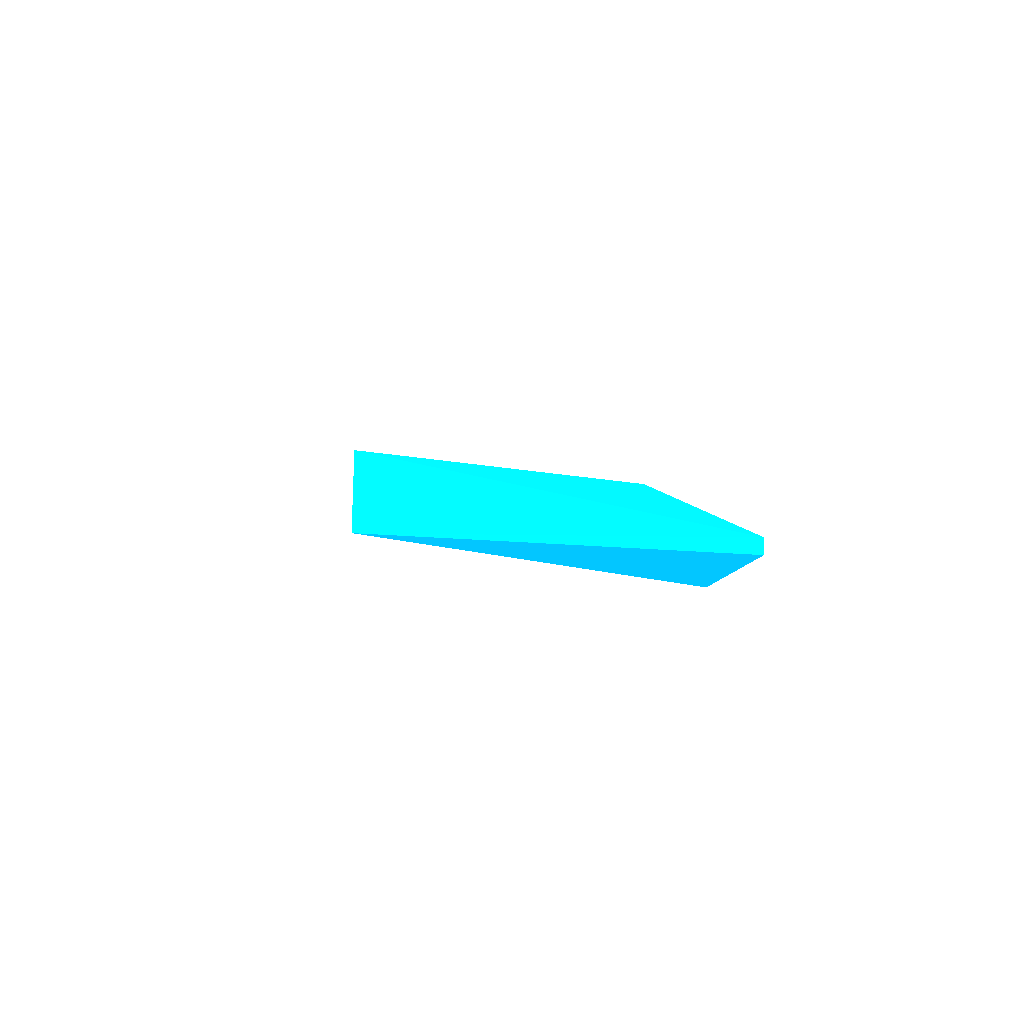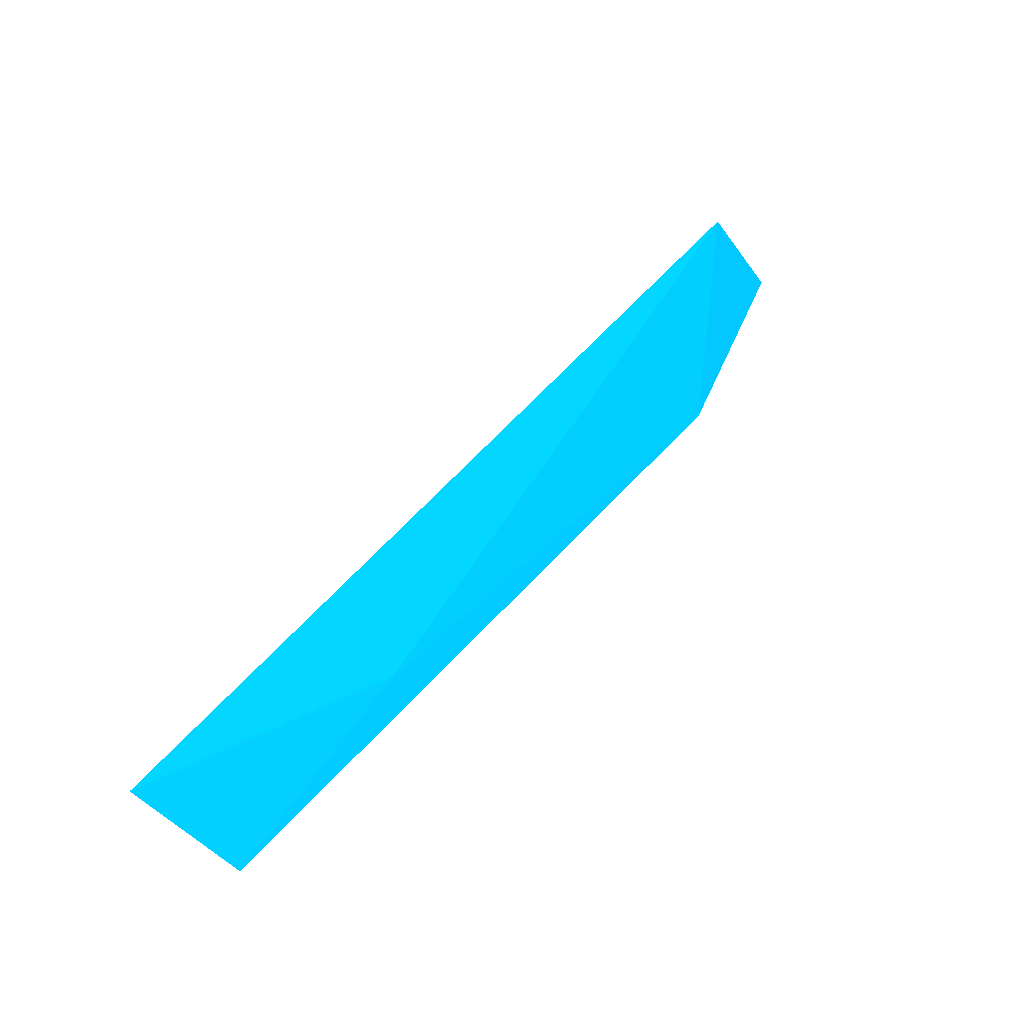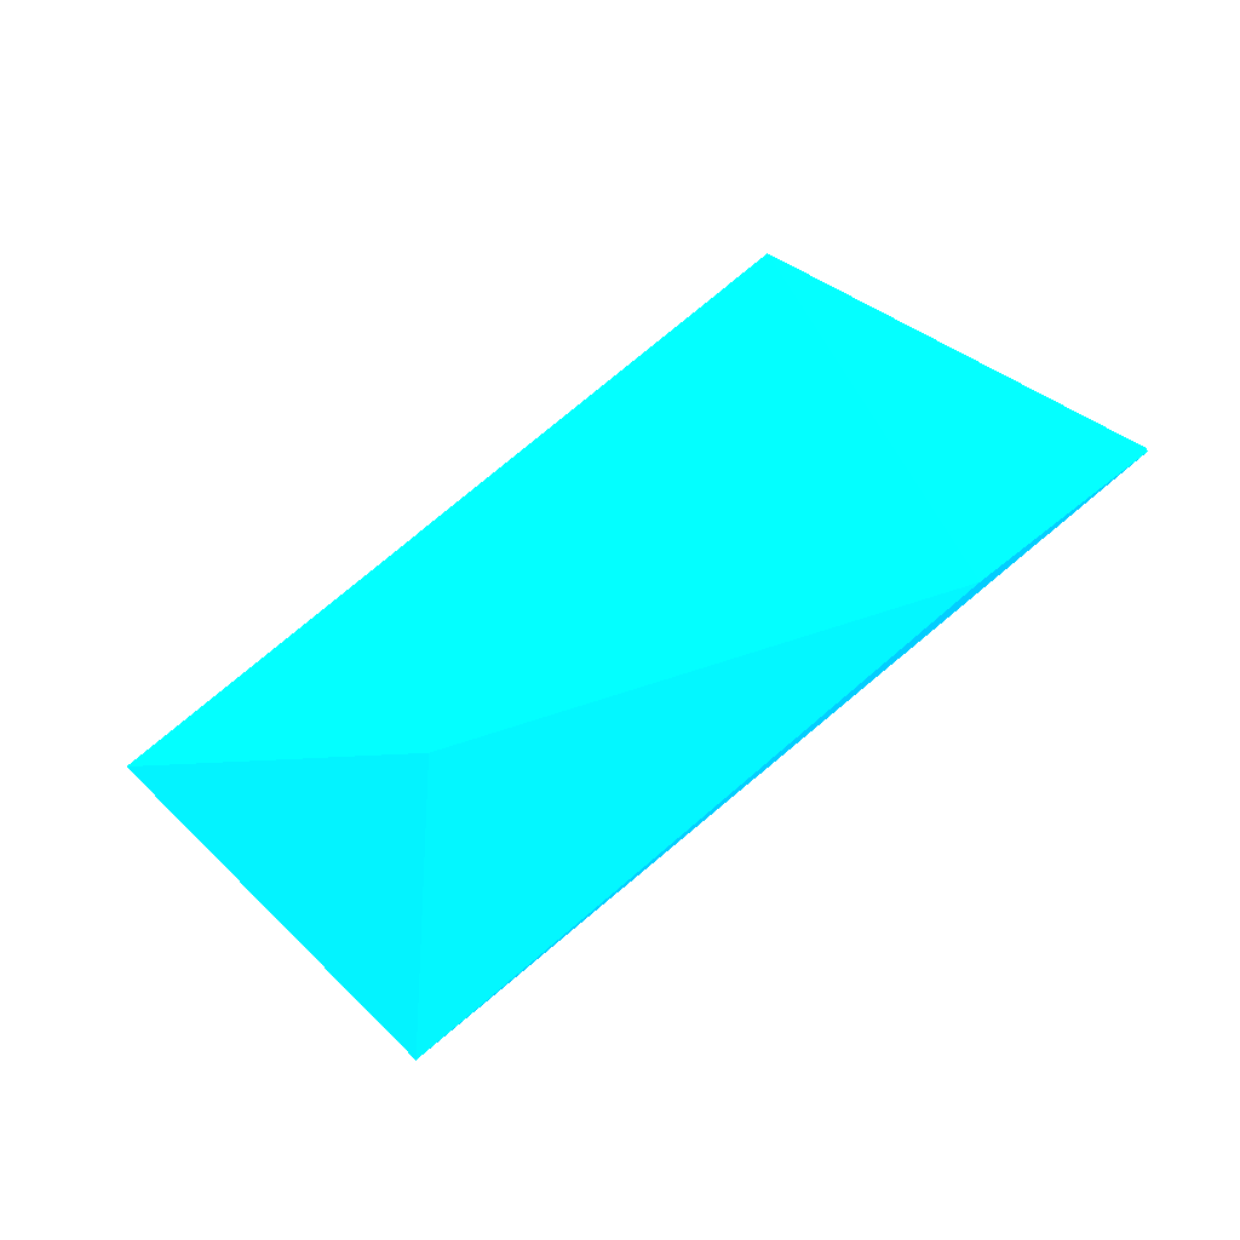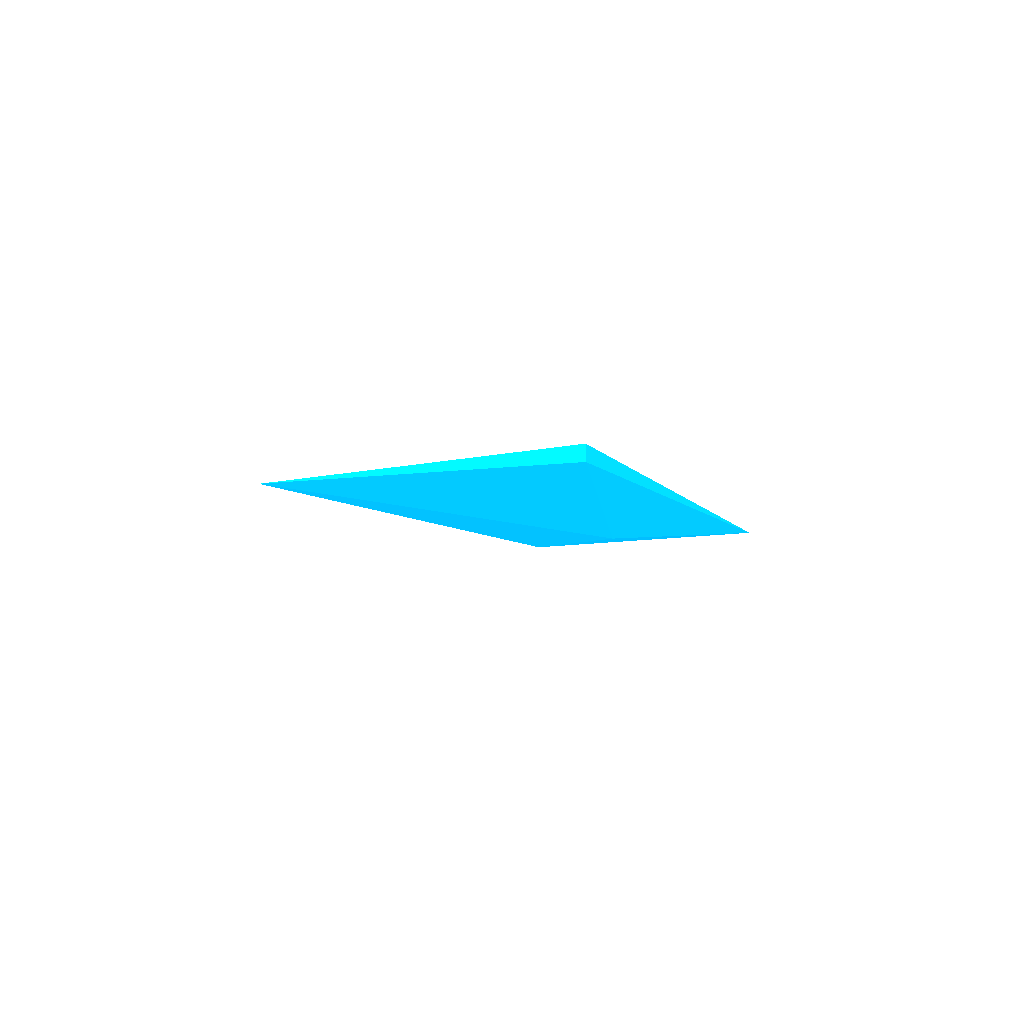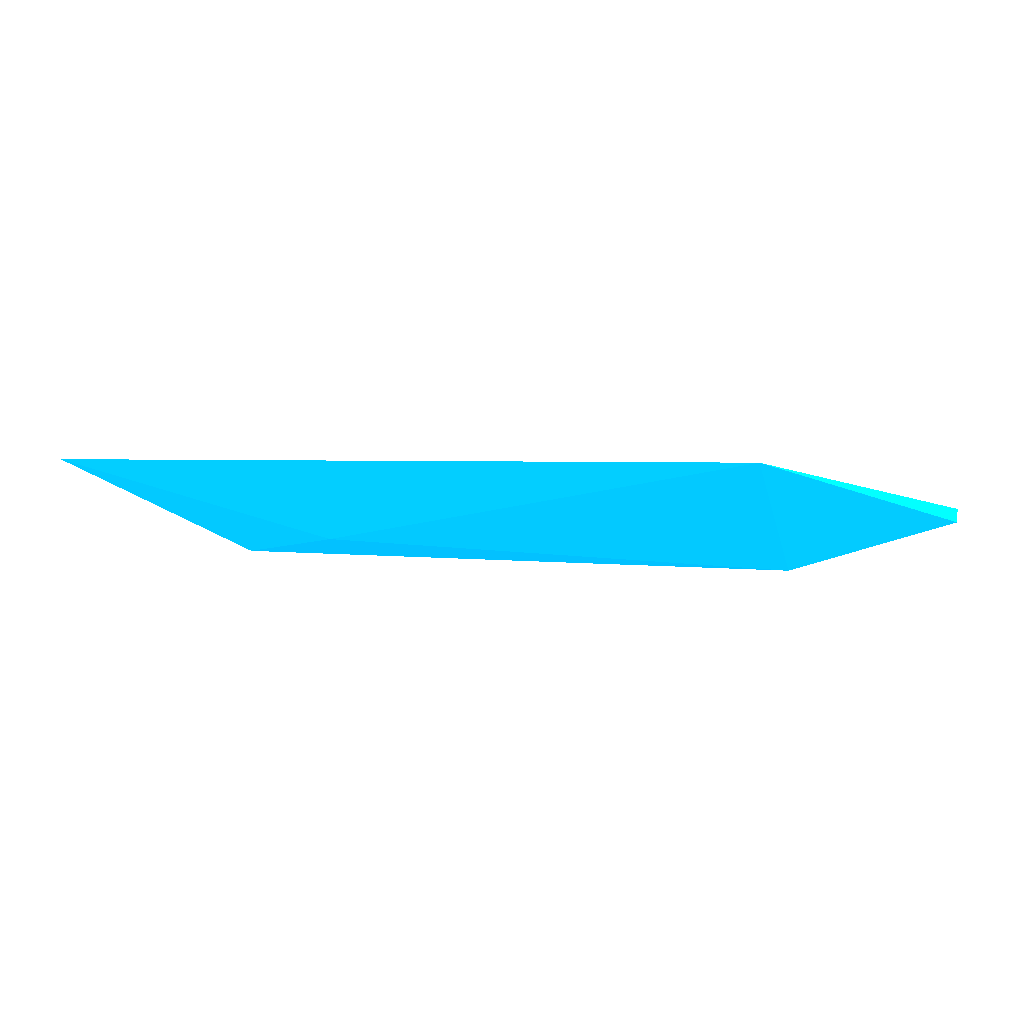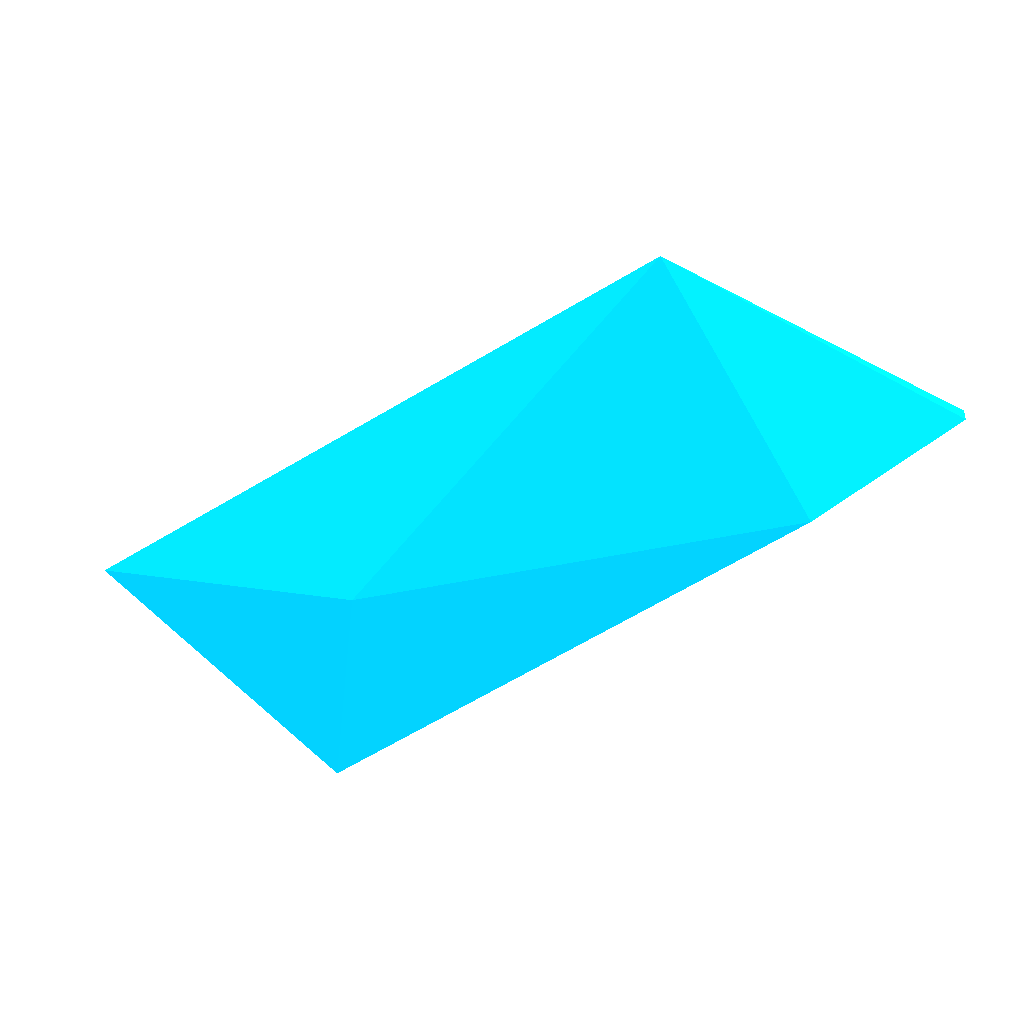
<metadata>
{"format":"obj","ext":"obj","renderer":"f3d","projection":"perspective","resolution":1024,"background":"white","views":[{"elev":3.6,"azim":88.7,"up":"+Y"},{"elev":72.5,"azim":-50.9,"up":"+Z"},{"elev":-76.4,"azim":42.7,"up":"+Y"},{"elev":-5.8,"azim":107.2,"up":"+Y"},{"elev":-10.1,"azim":22.2,"up":"+Y"},{"elev":-51.6,"azim":39.6,"up":"+Y"}]}
</metadata>
<code>
v -0.000624 -0.1064 0.1153 0.007843 0.6 0.9882
v 0.07222 -0.1049 0.08955 0.007843 0.6 0.9882
v 0.07234 -0.1032 0.08955 0.007843 0.6 0.9882
v 0.05754 -0.1039 0.129 0.007843 0.6 0.9882
v -0.02742 -0.09779 0.1344 0.007843 0.6 0.9882
v -0.02627 -0.1029 0.09112 0.007843 0.6 0.9882
v 0.0517 -0.1101 0.09219 0.007843 0.6 0.9882
f 6 2 7
f 2 3 4
f 1 4 5
f 4 3 5
f 5 3 6
f 3 2 6
f 1 5 6
f 1 6 7
f 2 4 7
f 4 1 7

</code>
